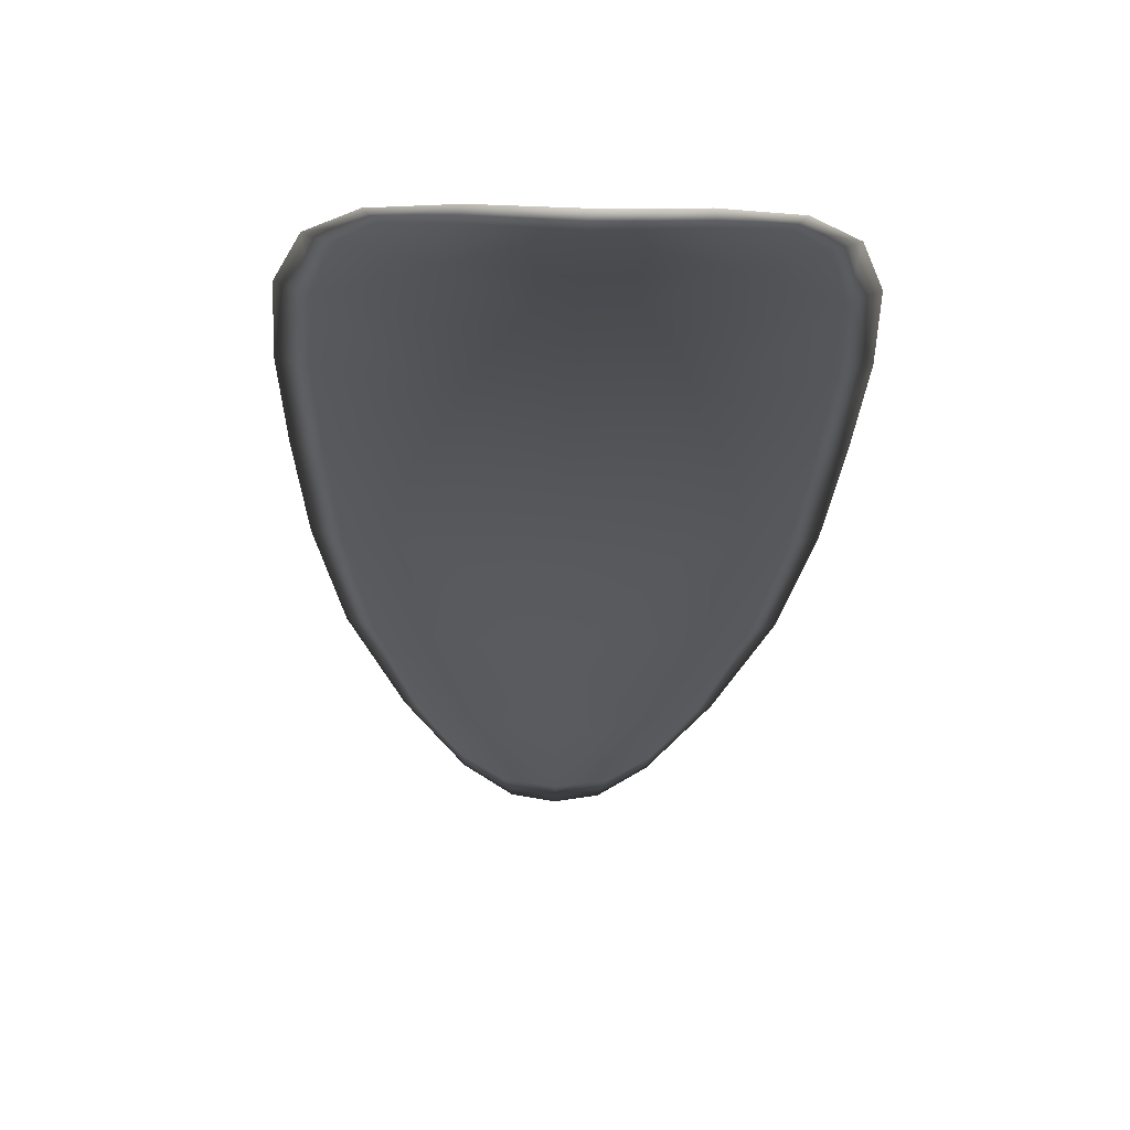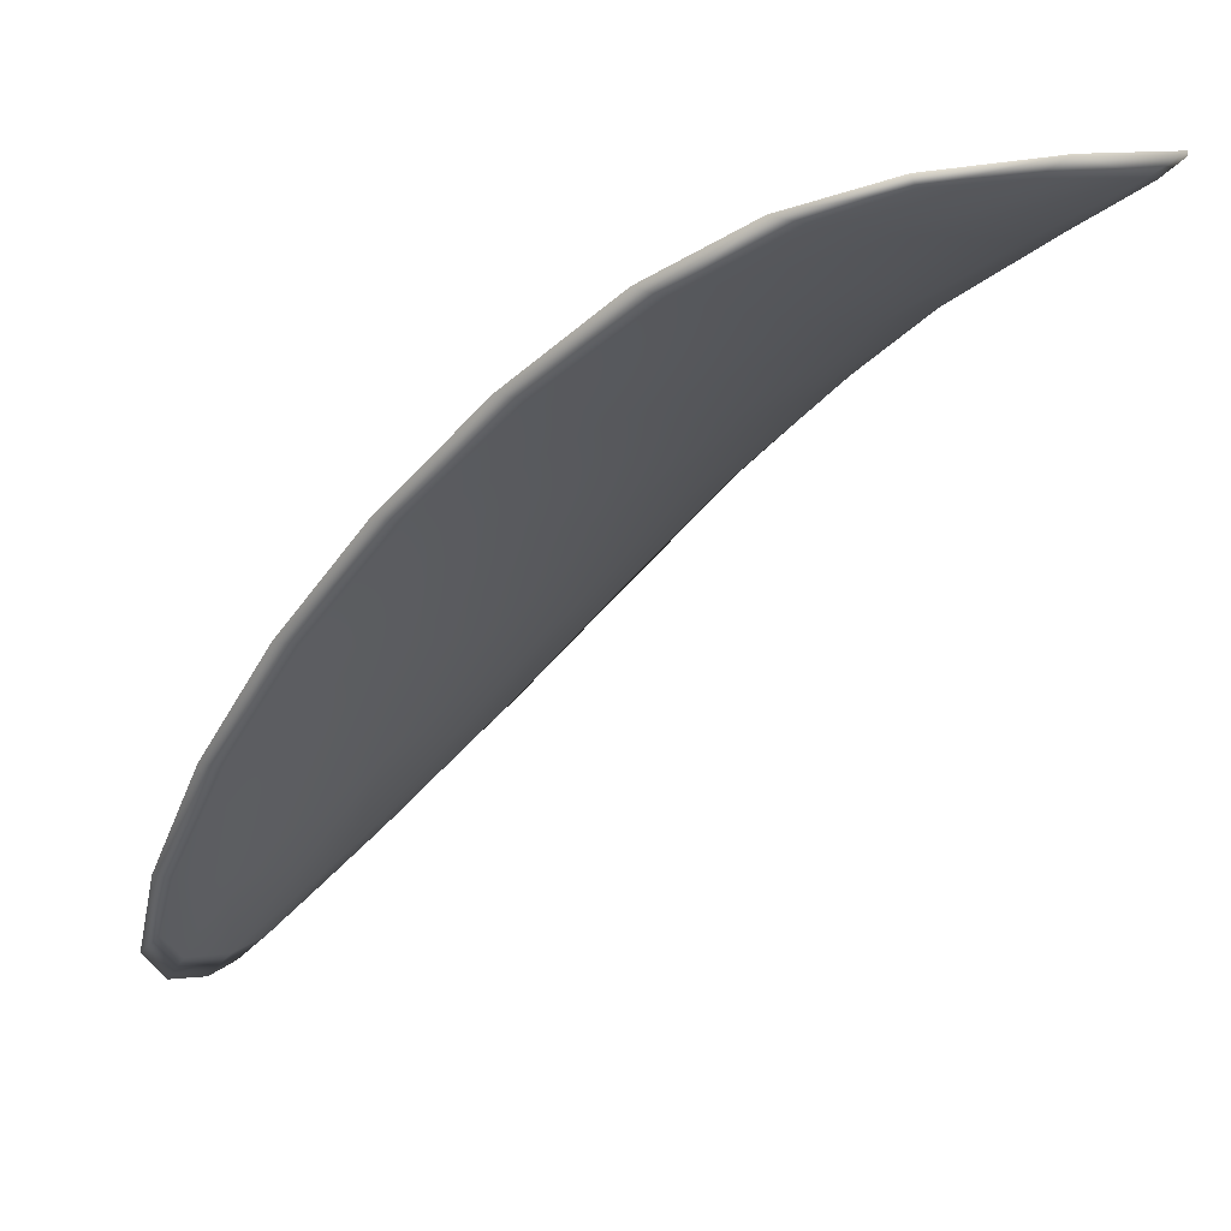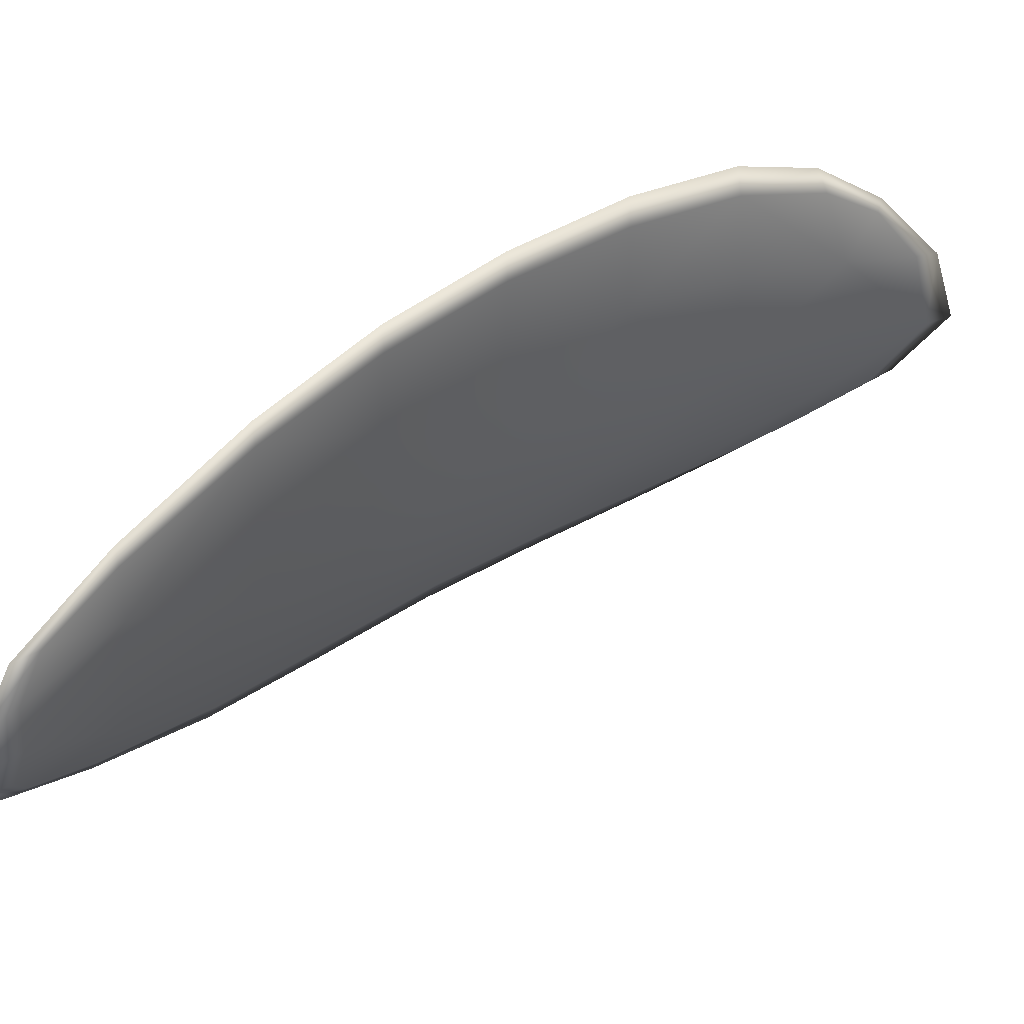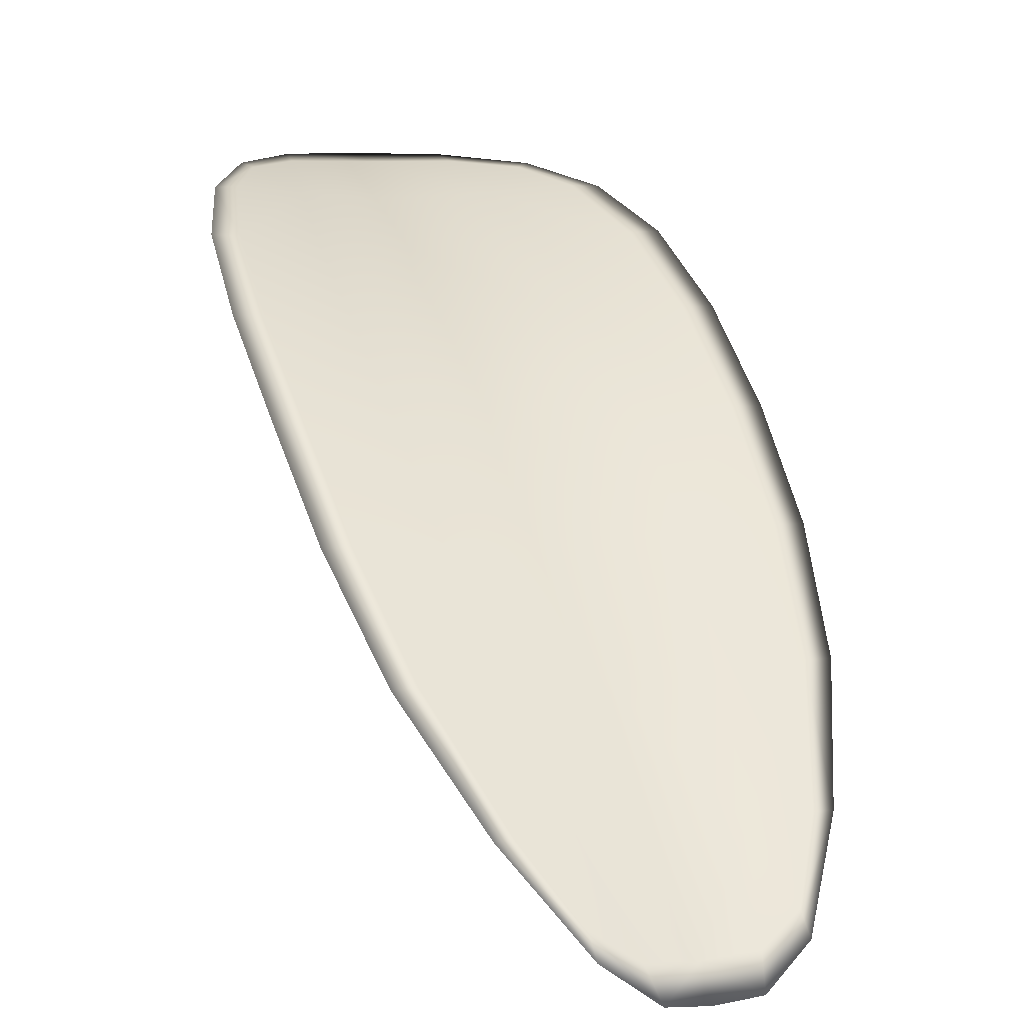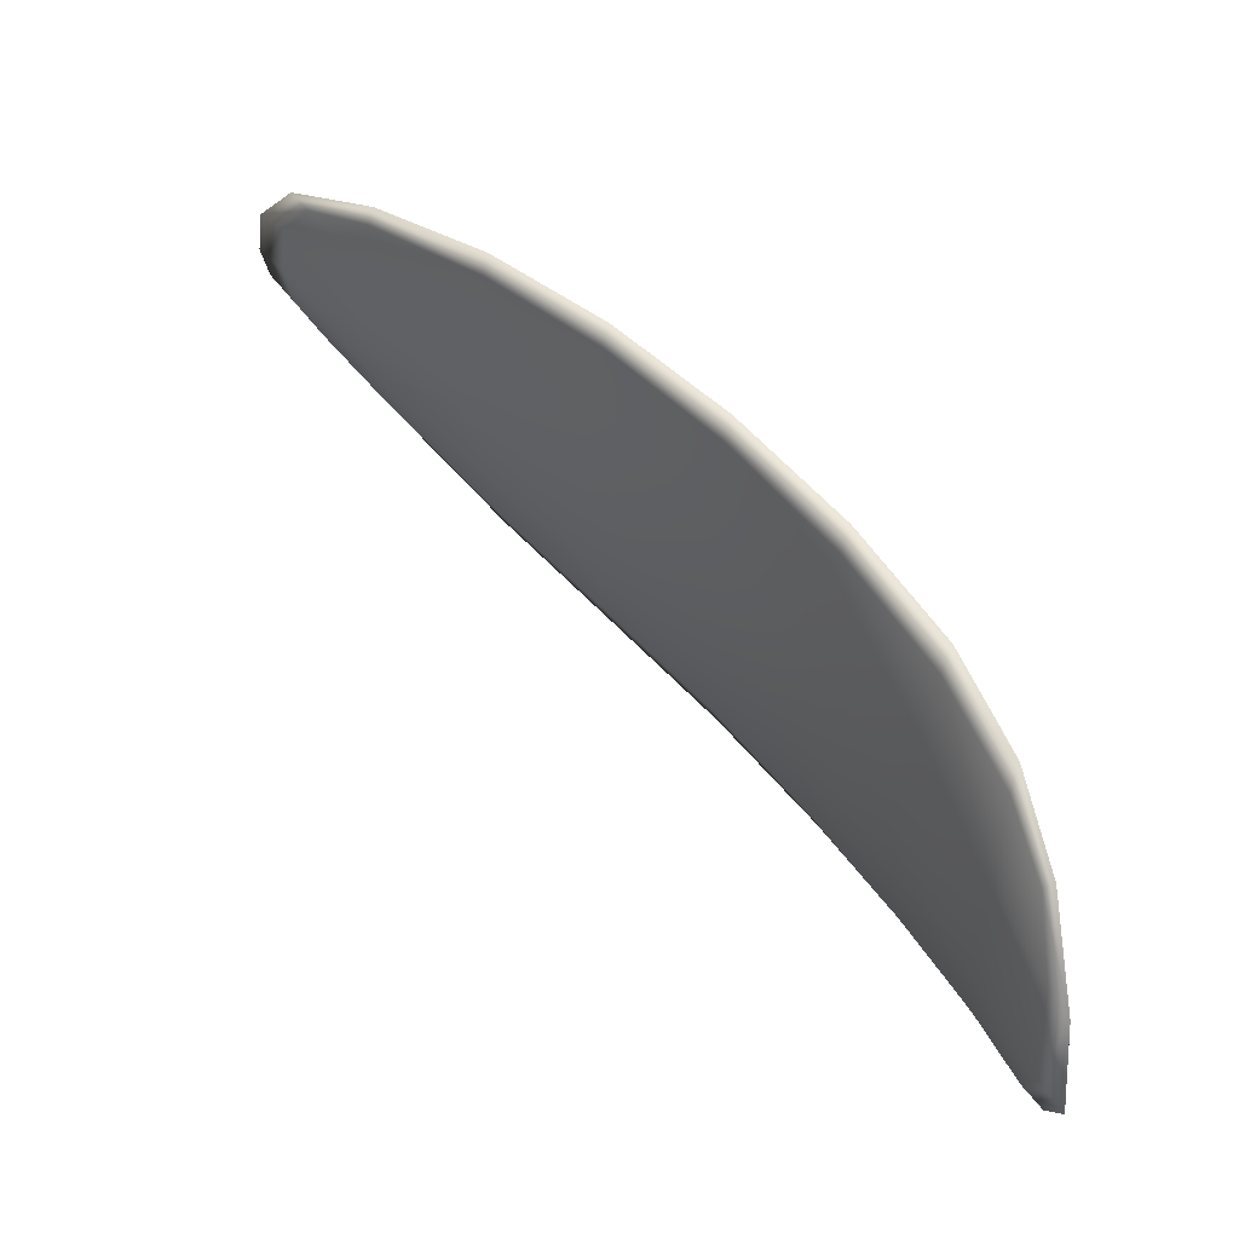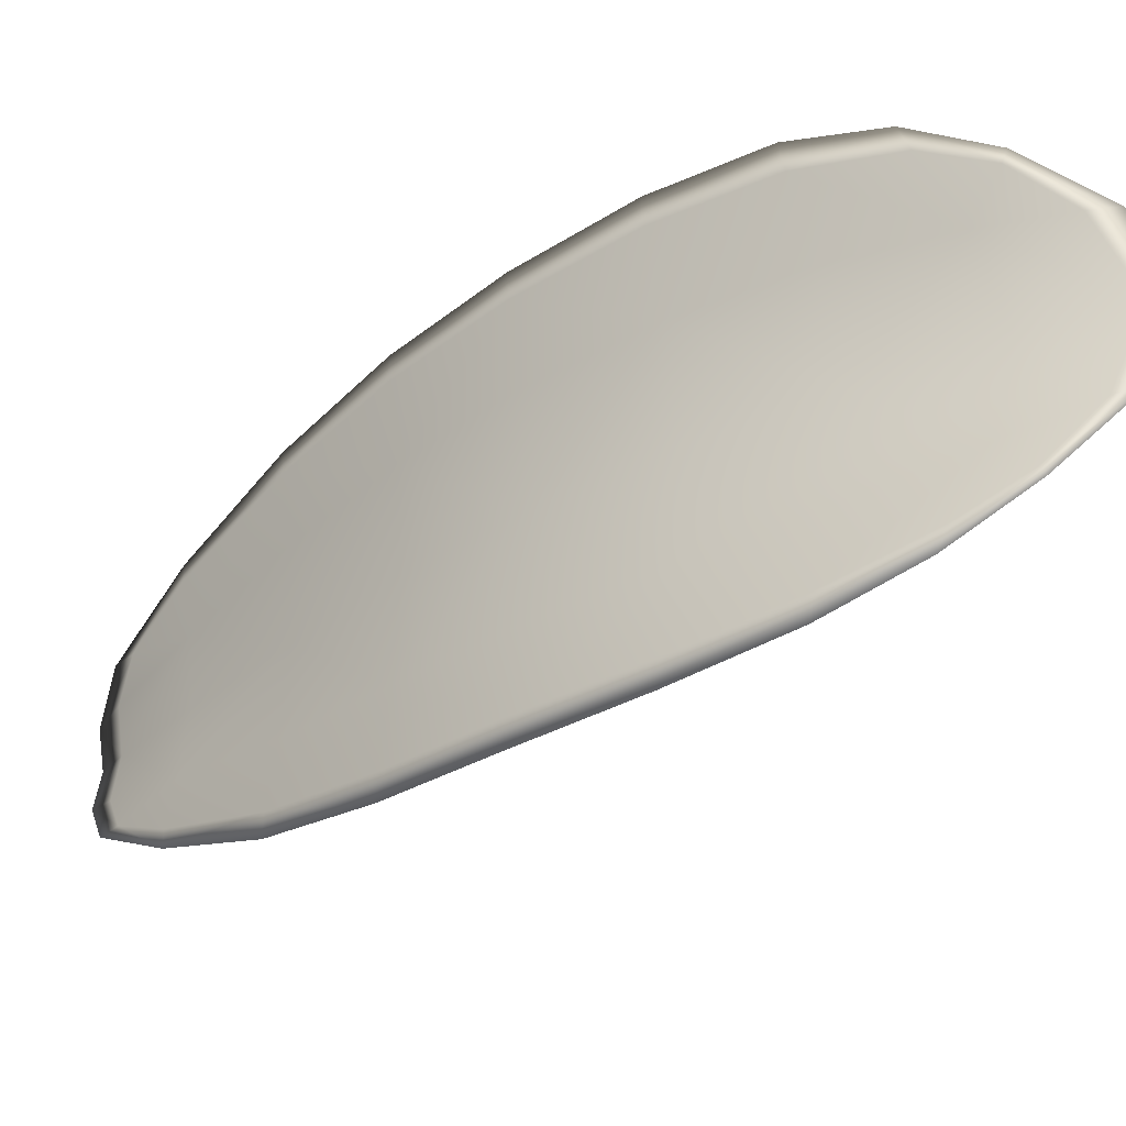
<metadata>
{"format":"obj","ext":"obj","renderer":"f3d","projection":"perspective","resolution":1024,"background":"white","views":[{"elev":14.0,"azim":153.1,"up":"+Y"},{"elev":8.8,"azim":100.1,"up":"+Y"},{"elev":-41.8,"azim":53.9,"up":"+Y"},{"elev":4.4,"azim":-46.6,"up":"+Y"},{"elev":-8.1,"azim":91.4,"up":"+Z"},{"elev":57.5,"azim":63.5,"up":"+Y"}]}
</metadata>
<code>
v -2.393 0.7926 -1.239
v -2.394 0.7925 -1.24
v -2.395 0.7913 -1.238
v -2.393 0.7915 -1.237
v -2.392 0.7918 -1.236
v -2.392 0.7927 -1.238
v -2.392 0.7931 -1.239
v -2.392 0.7933 -1.24
v -2.393 0.7933 -1.242
v -2.396 0.7925 -1.24
v -2.398 0.7926 -1.24
v -2.399 0.7917 -1.239
v -2.397 0.7915 -1.239
v -2.395 0.7932 -1.242
v -2.397 0.793 -1.241
v -2.4 0.7867 -1.233
v -2.401 0.7868 -1.234
v -2.402 0.7849 -1.232
v -2.4 0.7848 -1.231
v -2.399 0.7847 -1.231
v -2.398 0.7866 -1.232
v -2.397 0.7884 -1.234
v -2.399 0.7885 -1.235
v -2.401 0.7886 -1.235
v -2.396 0.7868 -1.231
v -2.397 0.7848 -1.23
v -2.396 0.785 -1.229
v -2.395 0.7869 -1.23
v -2.394 0.7888 -1.232
v -2.395 0.7886 -1.233
v -2.394 0.7902 -1.235
v -2.396 0.79 -1.236
v -2.393 0.7904 -1.234
v -2.398 0.7901 -1.237
v -2.4 0.7903 -1.237
v -2.401 0.7828 -1.229
v -2.402 0.7829 -1.23
v -2.401 0.7817 -1.229
v -2.401 0.7812 -1.228
v -2.4 0.7812 -1.228
v -2.399 0.7827 -1.229
v -2.398 0.7828 -1.228
v -2.399 0.7813 -1.227
v -2.398 0.7818 -1.227
v -2.397 0.783 -1.228
v -2.393 0.7924 -1.239
v -2.394 0.7923 -1.24
v -2.393 0.7931 -1.242
v -2.392 0.7931 -1.24
v -2.392 0.793 -1.239
v -2.392 0.7926 -1.238
v -2.392 0.7917 -1.236
v -2.393 0.7914 -1.237
v -2.395 0.7912 -1.238
v -2.396 0.7924 -1.241
v -2.398 0.7925 -1.241
v -2.397 0.7929 -1.241
v -2.395 0.7931 -1.242
v -2.397 0.7913 -1.239
v -2.399 0.7916 -1.239
v -2.4 0.7865 -1.233
v -2.401 0.7867 -1.234
v -2.401 0.7885 -1.236
v -2.399 0.7883 -1.235
v -2.397 0.7883 -1.234
v -2.398 0.7865 -1.232
v -2.399 0.7846 -1.231
v -2.4 0.7846 -1.231
v -2.402 0.7847 -1.232
v -2.396 0.7866 -1.231
v -2.395 0.7884 -1.233
v -2.394 0.7887 -1.232
v -2.395 0.7868 -1.231
v -2.396 0.7849 -1.229
v -2.397 0.7847 -1.23
v -2.394 0.79 -1.235
v -2.396 0.7898 -1.236
v -2.393 0.7903 -1.234
v -2.398 0.7899 -1.237
v -2.4 0.7902 -1.237
v -2.401 0.7826 -1.23
v -2.402 0.7828 -1.23
v -2.399 0.7826 -1.229
v -2.4 0.7811 -1.228
v -2.401 0.7811 -1.228
v -2.401 0.7816 -1.229
v -2.398 0.7827 -1.228
v -2.397 0.7829 -1.228
v -2.398 0.7817 -1.227
v -2.399 0.7812 -1.227
v -2.402 0.7829 -1.23
v -2.402 0.7813 -1.228
v -2.402 0.7848 -1.232
v -2.401 0.7816 -1.229
v -2.399 0.7807 -1.227
v -2.399 0.7814 -1.227
v -2.4 0.7806 -1.227
v -2.398 0.7817 -1.227
v -2.391 0.7927 -1.237
v -2.392 0.7932 -1.239
v -2.392 0.7918 -1.236
v -2.392 0.793 -1.239
v -2.395 0.7934 -1.242
v -2.397 0.7931 -1.241
v -2.393 0.7935 -1.242
v -2.397 0.7929 -1.241
v -2.398 0.7926 -1.24
v -2.399 0.7917 -1.239
v -2.401 0.7807 -1.228
v -2.397 0.783 -1.228
v -2.396 0.785 -1.229
v -2.392 0.7934 -1.241
v -2.392 0.7905 -1.234
v -2.393 0.7888 -1.232
v -2.4 0.7903 -1.238
v -2.401 0.7886 -1.236
v -2.402 0.7868 -1.234
v -2.394 0.7869 -1.23
f 1 2 3
f 1 3 4
f 1 4 5
f 1 5 6
f 1 6 7
f 1 7 8
f 1 8 9
f 1 9 2
f 10 11 12
f 10 12 13
f 10 13 3
f 10 3 2
f 10 2 9
f 10 9 14
f 10 14 15
f 10 15 11
f 16 17 18
f 16 18 19
f 16 19 20
f 16 20 21
f 16 21 22
f 16 22 23
f 16 23 24
f 16 24 17
f 25 21 20
f 25 20 26
f 25 26 27
f 25 27 28
f 25 28 29
f 25 29 30
f 25 30 22
f 25 22 21
f 31 32 22
f 31 22 30
f 31 30 29
f 31 29 33
f 31 33 5
f 31 5 4
f 31 4 3
f 31 3 32
f 34 35 24
f 34 24 23
f 34 23 22
f 34 22 32
f 34 32 3
f 34 3 13
f 34 13 12
f 34 12 35
f 36 37 38
f 36 38 39
f 36 39 40
f 36 40 41
f 36 41 20
f 36 20 19
f 36 19 18
f 36 18 37
f 42 41 40
f 42 40 43
f 42 43 44
f 42 44 45
f 42 45 27
f 42 27 26
f 42 26 20
f 42 20 41
f 46 47 48
f 46 48 49
f 46 49 50
f 46 50 51
f 46 51 52
f 46 52 53
f 46 53 54
f 46 54 47
f 55 56 57
f 55 57 58
f 55 58 48
f 55 48 47
f 55 47 54
f 55 54 59
f 55 59 60
f 55 60 56
f 61 62 63
f 61 63 64
f 61 64 65
f 61 65 66
f 61 66 67
f 61 67 68
f 61 68 69
f 61 69 62
f 70 66 65
f 70 65 71
f 70 71 72
f 70 72 73
f 70 73 74
f 70 74 75
f 70 75 67
f 70 67 66
f 76 77 54
f 76 54 53
f 76 53 52
f 76 52 78
f 76 78 72
f 76 72 71
f 76 71 65
f 76 65 77
f 79 80 60
f 79 60 59
f 79 59 54
f 79 54 77
f 79 77 65
f 79 65 64
f 79 64 63
f 79 63 80
f 81 82 69
f 81 69 68
f 81 68 67
f 81 67 83
f 81 83 84
f 81 84 85
f 81 85 86
f 81 86 82
f 87 83 67
f 87 67 75
f 87 75 74
f 87 74 88
f 87 88 89
f 87 89 90
f 87 90 84
f 87 84 83
f 91 92 38
f 91 38 37
f 91 37 18
f 91 18 93
f 91 93 69
f 91 69 82
f 91 82 94
f 91 94 92
f 95 96 44
f 95 44 43
f 95 43 40
f 95 40 97
f 95 97 84
f 95 84 90
f 95 90 98
f 95 98 96
f 99 100 7
f 99 7 6
f 99 6 5
f 99 5 101
f 99 101 52
f 99 52 51
f 99 51 102
f 99 102 100
f 103 104 15
f 103 15 14
f 103 14 9
f 103 9 105
f 103 105 48
f 103 48 58
f 103 58 106
f 103 106 104
f 107 108 12
f 107 12 11
f 107 11 15
f 107 15 104
f 107 104 106
f 107 106 56
f 107 56 60
f 107 60 108
f 109 97 40
f 109 40 39
f 109 39 38
f 109 38 92
f 109 92 94
f 109 94 85
f 109 85 84
f 109 84 97
f 110 111 27
f 110 27 45
f 110 45 44
f 110 44 96
f 110 96 98
f 110 98 88
f 110 88 74
f 110 74 111
f 112 105 9
f 112 9 8
f 112 8 7
f 112 7 100
f 112 100 102
f 112 102 49
f 112 49 48
f 112 48 105
f 113 101 5
f 113 5 33
f 113 33 29
f 113 29 114
f 113 114 72
f 113 72 78
f 113 78 52
f 113 52 101
f 115 116 24
f 115 24 35
f 115 35 12
f 115 12 108
f 115 108 60
f 115 60 80
f 115 80 63
f 115 63 116
f 117 93 18
f 117 18 17
f 117 17 24
f 117 24 116
f 117 116 63
f 117 63 62
f 117 62 69
f 117 69 93
f 118 114 29
f 118 29 28
f 118 28 27
f 118 27 111
f 118 111 74
f 118 74 73
f 118 73 72
f 118 72 114

</code>
